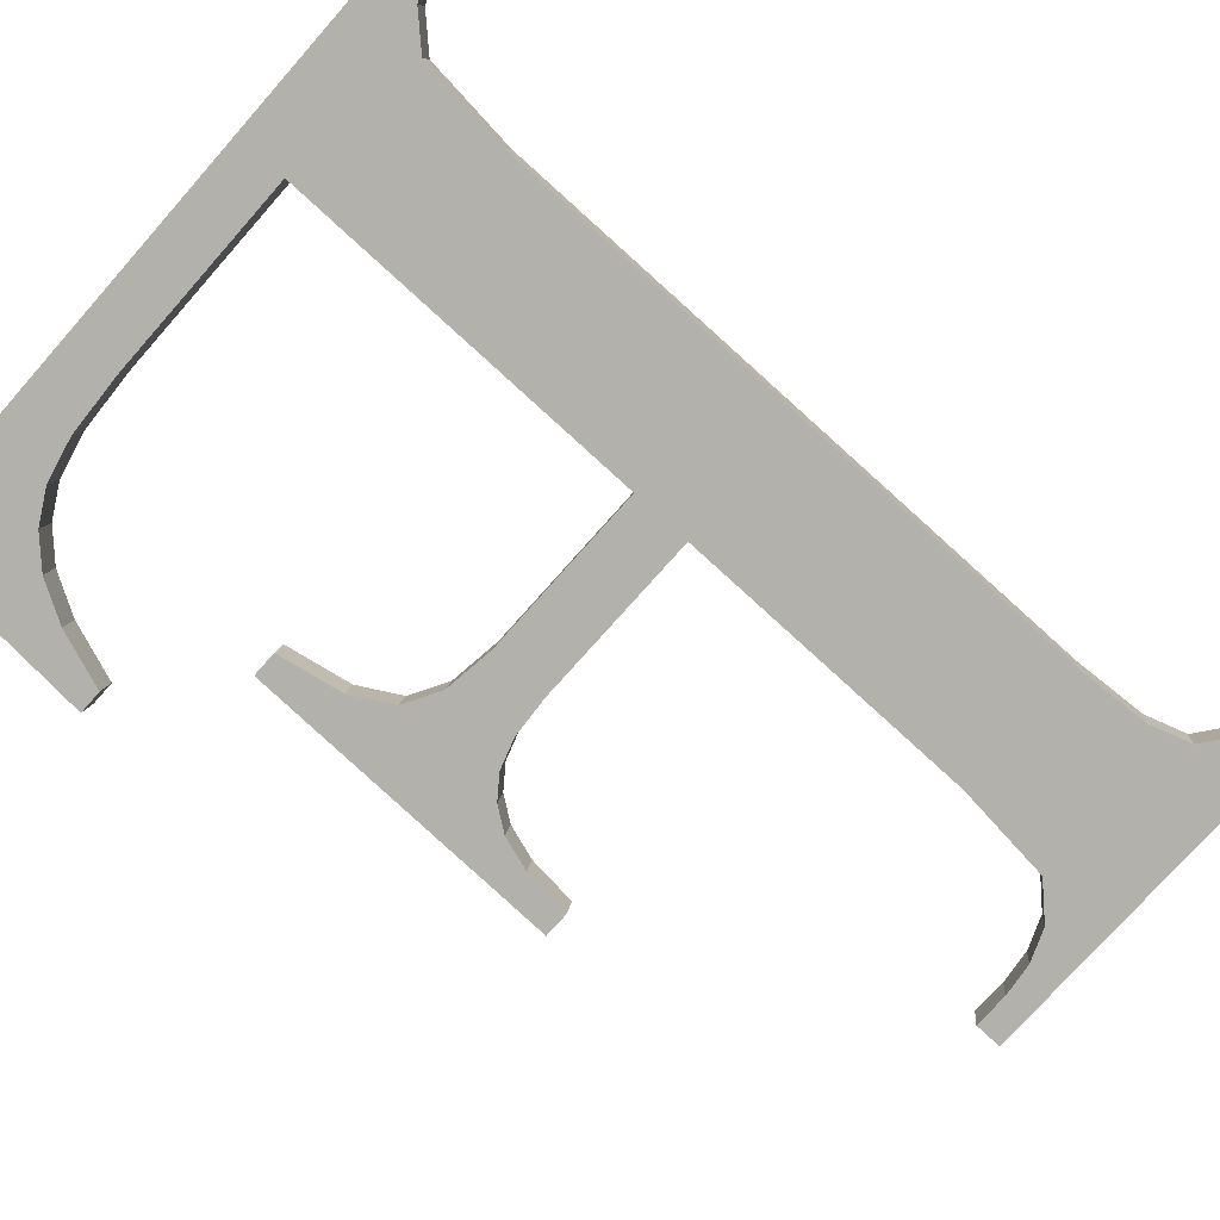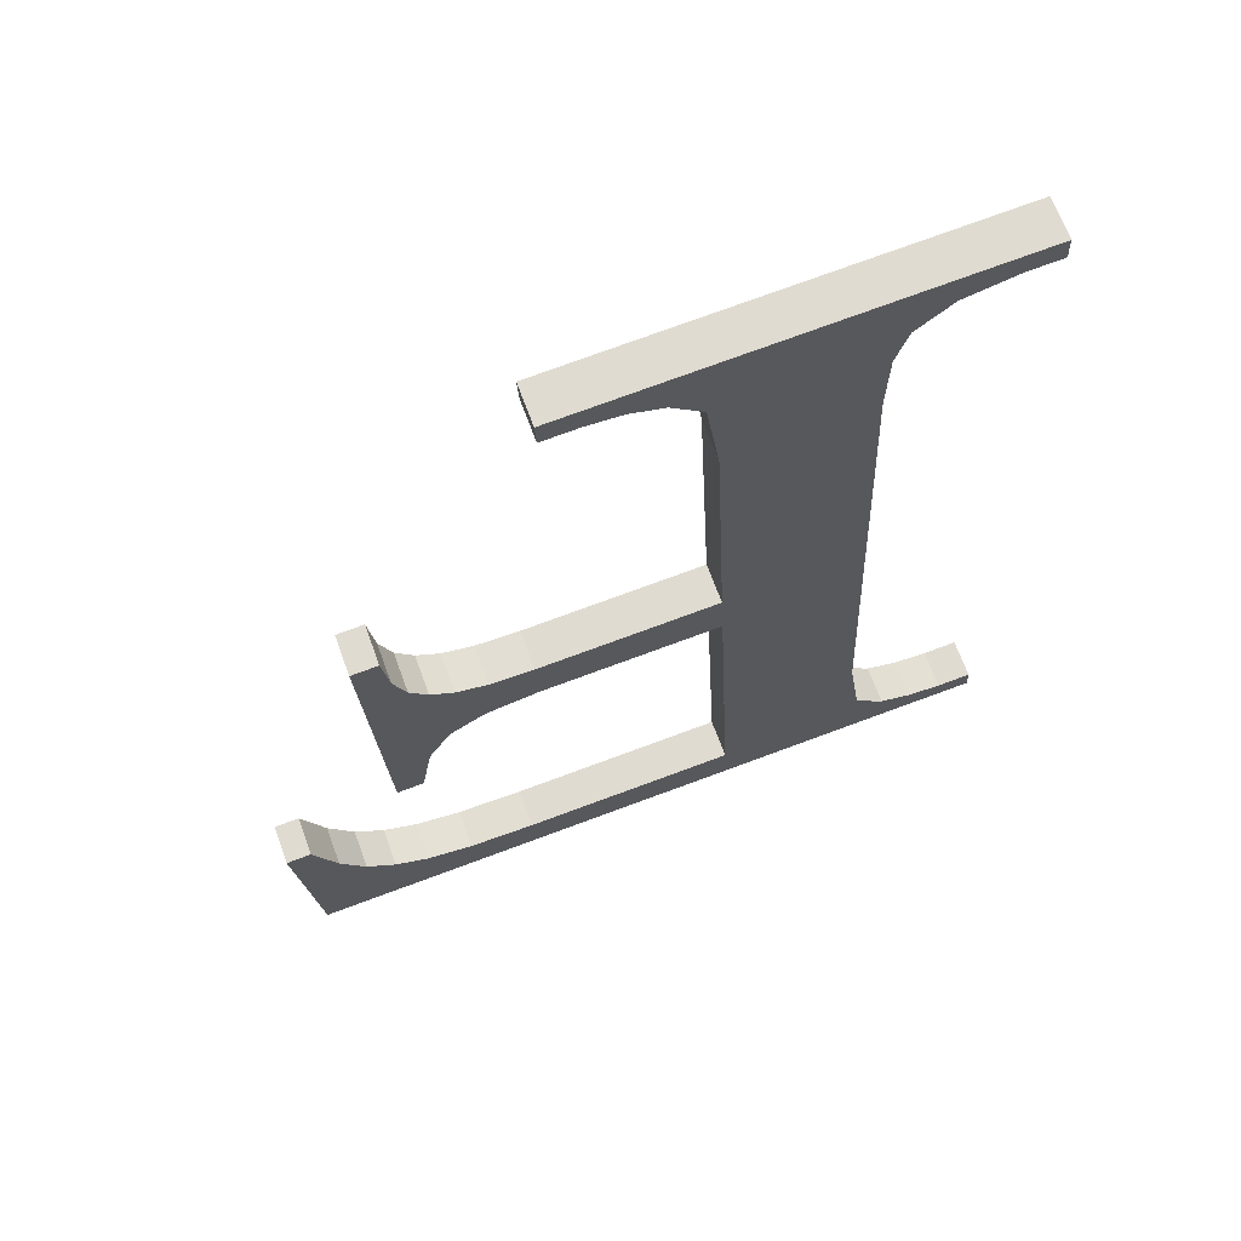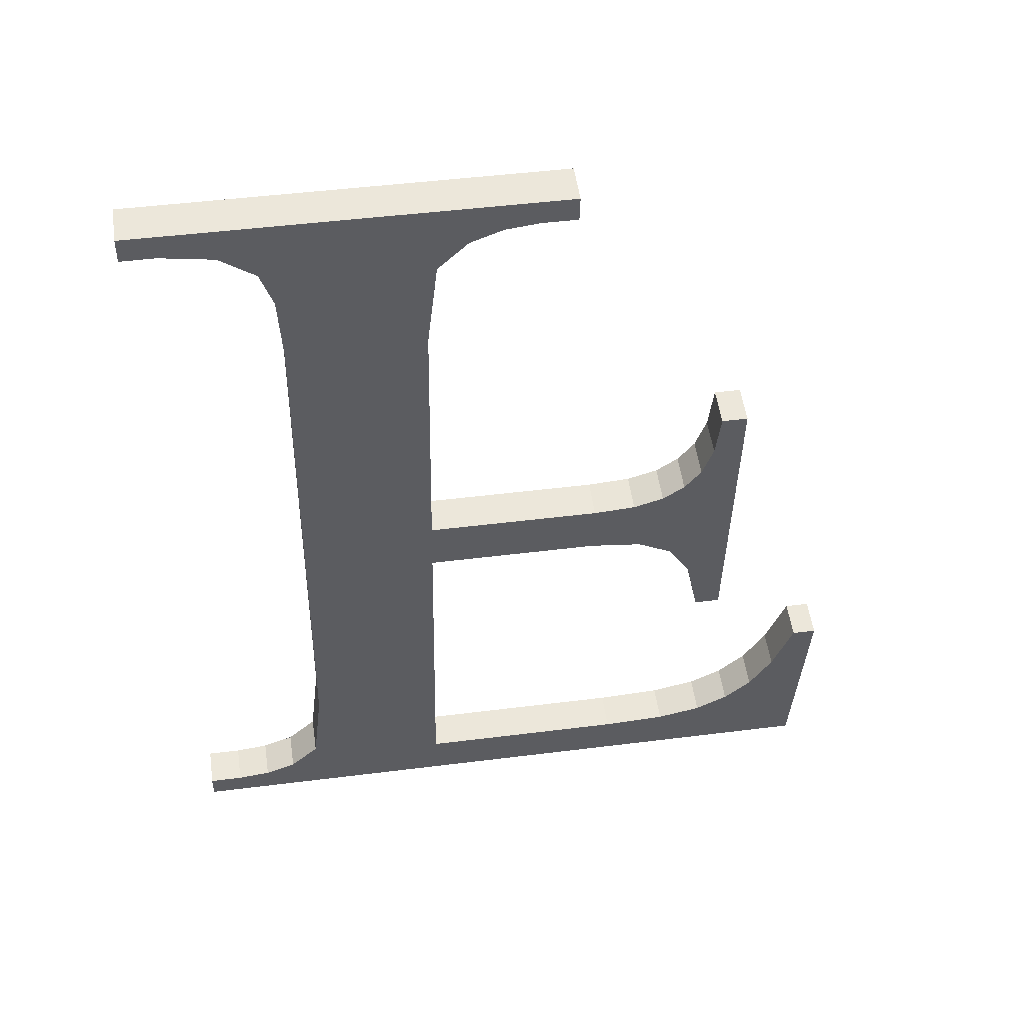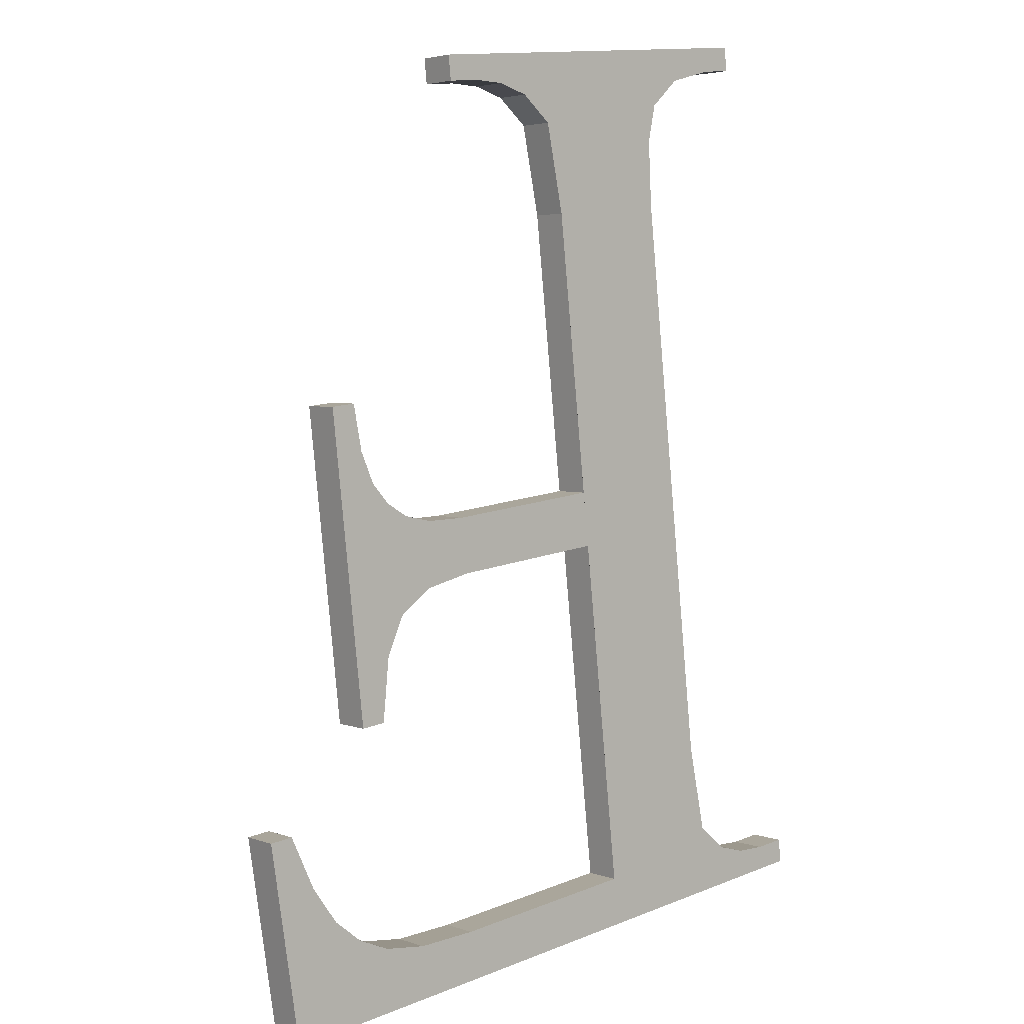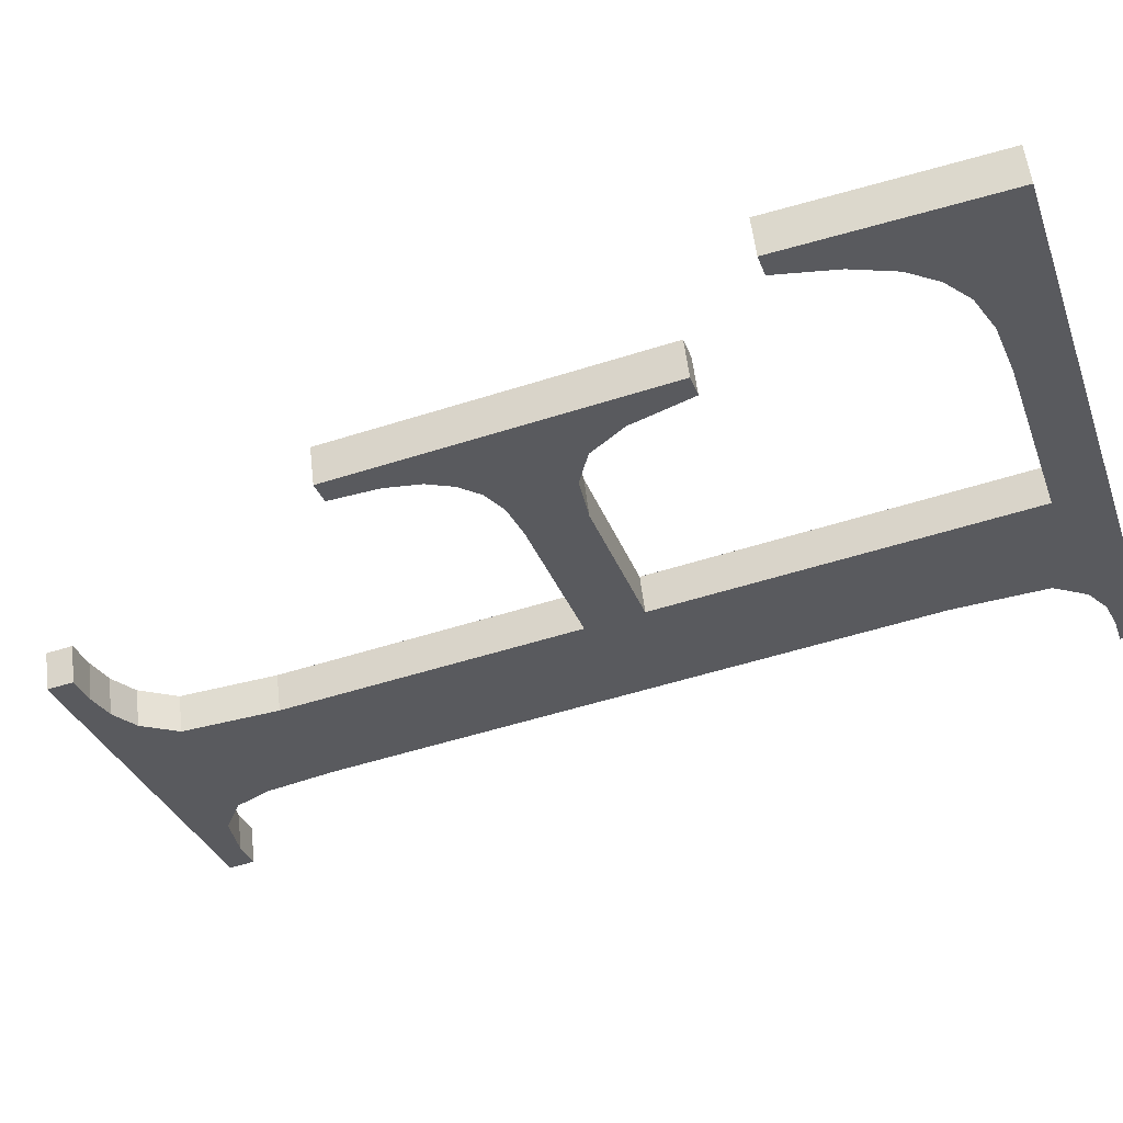
<metadata>
{"format":"obj","ext":"obj","renderer":"f3d","projection":"perspective","resolution":1024,"background":"white","views":[{"elev":-75.6,"azim":-131.5,"up":"+Y"},{"elev":75.9,"azim":159.8,"up":"+Z"},{"elev":45.9,"azim":-8.3,"up":"+Z"},{"elev":13.4,"azim":138.1,"up":"+Z"},{"elev":-30.8,"azim":107.5,"up":"+Y"}]}
</metadata>
<code>
o #ID1179
v 0.2281 0.04621 -0.1728
v 0.2177 0.04616 -0.1724
v 0.2177 0.04621 -0.1728
v 0.2182 0.04616 -0.1724
v 0.2187 0.04615 -0.1723
v 0.2192 0.04613 -0.1721
v 0.2217 0.04611 -0.172
v 0.2196 0.04607 -0.1717
v 0.2197 0.0459 -0.1703
v 0.2197 0.04478 -0.1614
v 0.2248 0.04611 -0.172
v 0.2257 0.04611 -0.172
v 0.2264 0.04609 -0.1718
v 0.2269 0.04605 -0.1715
v 0.2273 0.046 -0.1711
v 0.2276 0.04593 -0.1706
v 0.2279 0.04583 -0.1697
v 0.2282 0.04583 -0.1697
v 0.2242 0.04543 -0.1666
v 0.2217 0.04532 -0.1657
v 0.2217 0.04543 -0.1666
v 0.2242 0.04532 -0.1657
v 0.225 0.04544 -0.1667
v 0.2249 0.04532 -0.1657
v 0.2253 0.0453 -0.1655
v 0.2255 0.04548 -0.167
v 0.2256 0.04527 -0.1653
v 0.2259 0.04555 -0.1675
v 0.2259 0.04523 -0.165
v 0.226 0.04517 -0.1645
v 0.2261 0.04567 -0.1685
v 0.2261 0.04508 -0.1638
v 0.2264 0.04567 -0.1685
v 0.2264 0.04508 -0.1638
v 0.2182 0.04452 -0.1593
v 0.2177 0.04447 -0.1589
v 0.2177 0.04452 -0.1593
v 0.2237 0.04447 -0.1589
v 0.219 0.04453 -0.1594
v 0.2195 0.04458 -0.1598
v 0.2197 0.04465 -0.1604
v 0.2223 0.04455 -0.1595
v 0.2218 0.0446 -0.16
v 0.2217 0.04478 -0.1614
v 0.2227 0.04453 -0.1594
v 0.2232 0.04452 -0.1593
v 0.2237 0.04452 -0.1593
v 0.2217 0.04611 -0.172
v 0.2217 0.04599 -0.1665
v 0.2217 0.04543 -0.1666
v 0.2217 0.04667 -0.1719
v 0.2217 0.04599 -0.1665
v 0.2242 0.04543 -0.1666
v 0.2217 0.04543 -0.1666
v 0.2242 0.04599 -0.1665
v 0.2242 0.04599 -0.1665
v 0.225 0.04544 -0.1667
v 0.2242 0.04543 -0.1666
v 0.225 0.046 -0.1666
v 0.225 0.046 -0.1666
v 0.2255 0.04548 -0.167
v 0.225 0.04544 -0.1667
v 0.2255 0.04604 -0.1669
v 0.2259 0.04611 -0.1675
v 0.2255 0.04548 -0.167
v 0.2255 0.04604 -0.1669
v 0.2259 0.04555 -0.1675
v 0.2261 0.04623 -0.1684
v 0.2259 0.04555 -0.1675
v 0.2259 0.04611 -0.1675
v 0.2261 0.04567 -0.1685
v 0.2261 0.04623 -0.1684
v 0.2264 0.04567 -0.1685
v 0.2261 0.04567 -0.1685
v 0.2264 0.04623 -0.1684
v 0.2264 0.04567 -0.1685
v 0.2264 0.04564 -0.1637
v 0.2264 0.04508 -0.1638
v 0.2264 0.04623 -0.1684
v 0.2264 0.04564 -0.1637
v 0.2261 0.04508 -0.1638
v 0.2264 0.04508 -0.1638
v 0.2261 0.04564 -0.1637
v 0.226 0.04573 -0.1644
v 0.2261 0.04508 -0.1638
v 0.2261 0.04564 -0.1637
v 0.226 0.04517 -0.1645
v 0.2259 0.04579 -0.1649
v 0.226 0.04517 -0.1645
v 0.226 0.04573 -0.1644
v 0.2259 0.04523 -0.165
v 0.2256 0.04583 -0.1652
v 0.2259 0.04523 -0.165
v 0.2259 0.04579 -0.1649
v 0.2256 0.04527 -0.1653
v 0.2256 0.04583 -0.1652
v 0.2253 0.0453 -0.1655
v 0.2256 0.04527 -0.1653
v 0.2253 0.04586 -0.1655
v 0.2253 0.04586 -0.1655
v 0.2249 0.04532 -0.1657
v 0.2253 0.0453 -0.1655
v 0.2249 0.04588 -0.1656
v 0.2249 0.04588 -0.1656
v 0.2242 0.04532 -0.1657
v 0.2249 0.04532 -0.1657
v 0.2242 0.04588 -0.1657
v 0.2242 0.04588 -0.1657
v 0.2217 0.04532 -0.1657
v 0.2242 0.04532 -0.1657
v 0.2217 0.04588 -0.1657
v 0.2217 0.04532 -0.1657
v 0.2217 0.04534 -0.1613
v 0.2217 0.04478 -0.1614
v 0.2217 0.04588 -0.1657
v 0.2217 0.04478 -0.1614
v 0.2218 0.04516 -0.1599
v 0.2218 0.0446 -0.16
v 0.2217 0.04534 -0.1613
v 0.2218 0.0446 -0.16
v 0.2223 0.04511 -0.1595
v 0.2223 0.04455 -0.1595
v 0.2218 0.04516 -0.1599
v 0.2223 0.04511 -0.1595
v 0.2227 0.04453 -0.1594
v 0.2223 0.04455 -0.1595
v 0.2227 0.04508 -0.1593
v 0.2227 0.04508 -0.1593
v 0.2232 0.04452 -0.1593
v 0.2227 0.04453 -0.1594
v 0.2232 0.04508 -0.1592
v 0.2232 0.04508 -0.1592
v 0.2237 0.04452 -0.1593
v 0.2232 0.04452 -0.1593
v 0.2237 0.04508 -0.1592
v 0.2237 0.04452 -0.1593
v 0.2237 0.04503 -0.1588
v 0.2237 0.04447 -0.1589
v 0.2237 0.04508 -0.1592
v 0.2237 0.04503 -0.1588
v 0.2177 0.04447 -0.1589
v 0.2237 0.04447 -0.1589
v 0.2177 0.04503 -0.1588
v 0.2177 0.04508 -0.1592
v 0.2177 0.04447 -0.1589
v 0.2177 0.04503 -0.1588
v 0.2177 0.04452 -0.1593
v 0.2177 0.04508 -0.1592
v 0.2182 0.04452 -0.1593
v 0.2177 0.04452 -0.1593
v 0.2182 0.04508 -0.1592
v 0.2182 0.04508 -0.1592
v 0.219 0.04453 -0.1594
v 0.2182 0.04452 -0.1593
v 0.219 0.04509 -0.1594
v 0.219 0.04509 -0.1594
v 0.2195 0.04458 -0.1598
v 0.219 0.04453 -0.1594
v 0.2195 0.04514 -0.1597
v 0.2197 0.04521 -0.1603
v 0.2195 0.04458 -0.1598
v 0.2195 0.04514 -0.1597
v 0.2197 0.04465 -0.1604
v 0.2197 0.04534 -0.1613
v 0.2197 0.04465 -0.1604
v 0.2197 0.04521 -0.1603
v 0.2197 0.04478 -0.1614
v 0.2197 0.04646 -0.1702
v 0.2197 0.04478 -0.1614
v 0.2197 0.04534 -0.1613
v 0.2197 0.0459 -0.1703
v 0.2196 0.04663 -0.1716
v 0.2197 0.0459 -0.1703
v 0.2197 0.04646 -0.1702
v 0.2196 0.04607 -0.1717
v 0.2192 0.04669 -0.1721
v 0.2196 0.04607 -0.1717
v 0.2196 0.04663 -0.1716
v 0.2192 0.04613 -0.1721
v 0.2192 0.04669 -0.1721
v 0.2187 0.04615 -0.1723
v 0.2192 0.04613 -0.1721
v 0.2187 0.04671 -0.1723
v 0.2187 0.04671 -0.1723
v 0.2182 0.04616 -0.1724
v 0.2187 0.04615 -0.1723
v 0.2182 0.04672 -0.1723
v 0.2182 0.04672 -0.1723
v 0.2177 0.04616 -0.1724
v 0.2182 0.04616 -0.1724
v 0.2177 0.04672 -0.1723
v 0.2177 0.04677 -0.1727
v 0.2177 0.04616 -0.1724
v 0.2177 0.04672 -0.1723
v 0.2177 0.04621 -0.1728
v 0.2177 0.04677 -0.1727
v 0.2281 0.04621 -0.1728
v 0.2177 0.04621 -0.1728
v 0.2281 0.04677 -0.1727
v 0.2281 0.04621 -0.1728
v 0.2282 0.04638 -0.1697
v 0.2282 0.04583 -0.1697
v 0.2281 0.04677 -0.1727
v 0.2282 0.04638 -0.1697
v 0.2279 0.04583 -0.1697
v 0.2282 0.04583 -0.1697
v 0.2279 0.04638 -0.1697
v 0.2276 0.04649 -0.1705
v 0.2279 0.04583 -0.1697
v 0.2279 0.04638 -0.1697
v 0.2276 0.04593 -0.1706
v 0.2273 0.04656 -0.1711
v 0.2276 0.04593 -0.1706
v 0.2276 0.04649 -0.1705
v 0.2273 0.046 -0.1711
v 0.2273 0.04656 -0.1711
v 0.2269 0.04605 -0.1715
v 0.2273 0.046 -0.1711
v 0.2269 0.04661 -0.1715
v 0.2269 0.04661 -0.1715
v 0.2264 0.04609 -0.1718
v 0.2269 0.04605 -0.1715
v 0.2264 0.04664 -0.1717
v 0.2264 0.04664 -0.1717
v 0.2257 0.04611 -0.172
v 0.2264 0.04609 -0.1718
v 0.2257 0.04666 -0.1719
v 0.2257 0.04666 -0.1719
v 0.2248 0.04611 -0.172
v 0.2257 0.04611 -0.172
v 0.2248 0.04667 -0.1719
v 0.2248 0.04667 -0.1719
v 0.2217 0.04611 -0.172
v 0.2248 0.04611 -0.172
v 0.2217 0.04667 -0.1719
v 0.2237 0.04503 -0.1588
v 0.2177 0.04508 -0.1592
v 0.2177 0.04503 -0.1588
v 0.2182 0.04508 -0.1592
v 0.219 0.04509 -0.1594
v 0.2195 0.04514 -0.1597
v 0.2197 0.04521 -0.1603
v 0.2223 0.04511 -0.1595
v 0.2197 0.04534 -0.1613
v 0.2218 0.04516 -0.1599
v 0.2197 0.04646 -0.1702
v 0.2217 0.04534 -0.1613
v 0.2227 0.04508 -0.1593
v 0.2232 0.04508 -0.1592
v 0.2237 0.04508 -0.1592
v 0.2242 0.04588 -0.1657
v 0.2217 0.04599 -0.1665
v 0.2217 0.04588 -0.1657
v 0.2242 0.04599 -0.1665
v 0.2249 0.04588 -0.1656
v 0.225 0.046 -0.1666
v 0.2253 0.04586 -0.1655
v 0.2255 0.04604 -0.1669
v 0.2256 0.04583 -0.1652
v 0.2259 0.04611 -0.1675
v 0.2259 0.04579 -0.1649
v 0.226 0.04573 -0.1644
v 0.2261 0.04623 -0.1684
v 0.2261 0.04564 -0.1637
v 0.2264 0.04564 -0.1637
v 0.2264 0.04623 -0.1684
v 0.2182 0.04672 -0.1723
v 0.2177 0.04677 -0.1727
v 0.2177 0.04672 -0.1723
v 0.2281 0.04677 -0.1727
v 0.2187 0.04671 -0.1723
v 0.2192 0.04669 -0.1721
v 0.2217 0.04667 -0.1719
v 0.2196 0.04663 -0.1716
v 0.2248 0.04667 -0.1719
v 0.2257 0.04666 -0.1719
v 0.2264 0.04664 -0.1717
v 0.2269 0.04661 -0.1715
v 0.2273 0.04656 -0.1711
v 0.2276 0.04649 -0.1705
v 0.2279 0.04638 -0.1697
v 0.2282 0.04638 -0.1697
f 1 2 3
f 3 2 1
f 2 1 4
f 4 1 2
f 4 1 5
f 5 1 4
f 5 1 6
f 6 1 5
f 6 1 7
f 7 1 6
f 6 7 8
f 8 7 6
f 8 7 9
f 9 7 8
f 9 7 10
f 10 7 9
f 7 1 11
f 11 1 7
f 11 1 12
f 12 1 11
f 12 1 13
f 13 1 12
f 13 1 14
f 14 1 13
f 14 1 15
f 15 1 14
f 15 1 16
f 16 1 15
f 16 1 17
f 17 1 16
f 17 1 18
f 18 1 17
f 19 20 21
f 21 20 19
f 20 19 22
f 22 19 20
f 22 19 23
f 23 19 22
f 22 23 24
f 24 23 22
f 24 23 25
f 25 23 24
f 25 23 26
f 26 23 25
f 25 26 27
f 27 26 25
f 27 26 28
f 28 26 27
f 27 28 29
f 29 28 27
f 29 28 30
f 30 28 29
f 30 28 31
f 31 28 30
f 30 31 32
f 32 31 30
f 32 31 33
f 33 31 32
f 32 33 34
f 34 33 32
f 35 36 37
f 37 36 35
f 36 35 38
f 38 35 36
f 38 35 39
f 39 35 38
f 38 39 40
f 40 39 38
f 38 40 41
f 41 40 38
f 38 41 42
f 42 41 38
f 42 41 10
f 10 41 42
f 42 10 43
f 43 10 42
f 43 10 44
f 44 10 43
f 44 10 7
f 7 10 44
f 44 7 21
f 21 7 44
f 44 21 20
f 20 21 44
f 38 42 45
f 45 42 38
f 38 45 46
f 46 45 38
f 38 46 47
f 47 46 38
f 48 49 50
f 50 49 48
f 49 48 51
f 51 48 49
f 52 53 54
f 54 53 52
f 53 52 55
f 55 52 53
f 56 57 58
f 58 57 56
f 57 56 59
f 59 56 57
f 60 61 62
f 62 61 60
f 61 60 63
f 63 60 61
f 64 65 66
f 66 65 64
f 65 64 67
f 67 64 65
f 68 69 70
f 70 69 68
f 69 68 71
f 71 68 69
f 72 73 74
f 74 73 72
f 73 72 75
f 75 72 73
f 76 77 78
f 78 77 76
f 77 76 79
f 79 76 77
f 80 81 82
f 82 81 80
f 81 80 83
f 83 80 81
f 84 85 86
f 86 85 84
f 85 84 87
f 87 84 85
f 88 89 90
f 90 89 88
f 89 88 91
f 91 88 89
f 92 93 94
f 94 93 92
f 93 92 95
f 95 92 93
f 96 97 98
f 98 97 96
f 97 96 99
f 99 96 97
f 100 101 102
f 102 101 100
f 101 100 103
f 103 100 101
f 104 105 106
f 106 105 104
f 105 104 107
f 107 104 105
f 108 109 110
f 110 109 108
f 109 108 111
f 111 108 109
f 112 113 114
f 114 113 112
f 113 112 115
f 115 112 113
f 116 117 118
f 118 117 116
f 117 116 119
f 119 116 117
f 120 121 122
f 122 121 120
f 121 120 123
f 123 120 121
f 124 125 126
f 126 125 124
f 125 124 127
f 127 124 125
f 128 129 130
f 130 129 128
f 129 128 131
f 131 128 129
f 132 133 134
f 134 133 132
f 133 132 135
f 135 132 133
f 136 137 138
f 138 137 136
f 137 136 139
f 139 136 137
f 140 141 142
f 142 141 140
f 141 140 143
f 143 140 141
f 144 145 146
f 146 145 144
f 145 144 147
f 147 144 145
f 148 149 150
f 150 149 148
f 149 148 151
f 151 148 149
f 152 153 154
f 154 153 152
f 153 152 155
f 155 152 153
f 156 157 158
f 158 157 156
f 157 156 159
f 159 156 157
f 160 161 162
f 162 161 160
f 161 160 163
f 163 160 161
f 164 165 166
f 166 165 164
f 165 164 167
f 167 164 165
f 168 169 170
f 170 169 168
f 169 168 171
f 171 168 169
f 172 173 174
f 174 173 172
f 173 172 175
f 175 172 173
f 176 177 178
f 178 177 176
f 177 176 179
f 179 176 177
f 180 181 182
f 182 181 180
f 181 180 183
f 183 180 181
f 184 185 186
f 186 185 184
f 185 184 187
f 187 184 185
f 188 189 190
f 190 189 188
f 189 188 191
f 191 188 189
f 192 193 194
f 194 193 192
f 193 192 195
f 195 192 193
f 196 197 198
f 198 197 196
f 197 196 199
f 199 196 197
f 200 201 202
f 202 201 200
f 201 200 203
f 203 200 201
f 204 205 206
f 206 205 204
f 205 204 207
f 207 204 205
f 208 209 210
f 210 209 208
f 209 208 211
f 211 208 209
f 212 213 214
f 214 213 212
f 213 212 215
f 215 212 213
f 216 217 218
f 218 217 216
f 217 216 219
f 219 216 217
f 220 221 222
f 222 221 220
f 221 220 223
f 223 220 221
f 224 225 226
f 226 225 224
f 225 224 227
f 227 224 225
f 228 229 230
f 230 229 228
f 229 228 231
f 231 228 229
f 232 233 234
f 234 233 232
f 233 232 235
f 235 232 233
f 236 237 238
f 238 237 236
f 237 236 239
f 239 236 237
f 239 236 240
f 240 236 239
f 240 236 241
f 241 236 240
f 241 236 242
f 242 236 241
f 242 236 243
f 243 236 242
f 242 243 244
f 244 243 242
f 244 243 245
f 245 243 244
f 244 245 246
f 246 245 244
f 246 245 247
f 247 245 246
f 243 236 248
f 248 236 243
f 248 236 249
f 249 236 248
f 249 236 250
f 250 236 249
f 251 252 253
f 253 252 251
f 252 251 254
f 254 251 252
f 254 251 255
f 255 251 254
f 254 255 256
f 256 255 254
f 256 255 257
f 257 255 256
f 256 257 258
f 258 257 256
f 258 257 259
f 259 257 258
f 258 259 260
f 260 259 258
f 260 259 261
f 261 259 260
f 260 261 262
f 262 261 260
f 260 262 263
f 263 262 260
f 263 262 264
f 264 262 263
f 263 264 265
f 265 264 263
f 263 265 266
f 266 265 263
f 267 268 269
f 269 268 267
f 268 267 270
f 270 267 268
f 270 267 271
f 271 267 270
f 270 271 272
f 272 271 270
f 270 272 273
f 273 272 270
f 273 272 274
f 274 272 273
f 273 274 246
f 246 274 273
f 273 246 247
f 247 246 273
f 273 247 253
f 253 247 273
f 273 253 252
f 252 253 273
f 270 273 275
f 275 273 270
f 270 275 276
f 276 275 270
f 270 276 277
f 277 276 270
f 270 277 278
f 278 277 270
f 270 278 279
f 279 278 270
f 270 279 280
f 280 279 270
f 270 280 281
f 281 280 270
f 270 281 282
f 282 281 270

</code>
